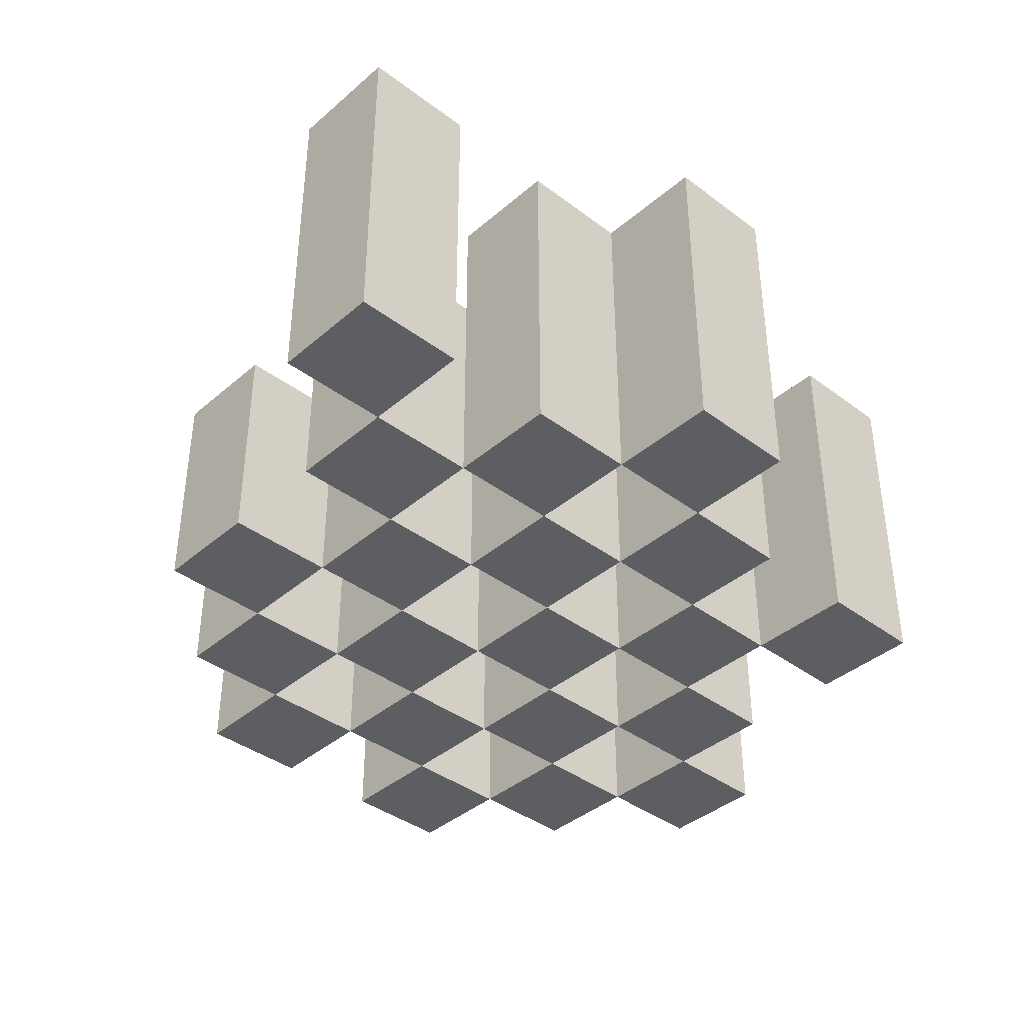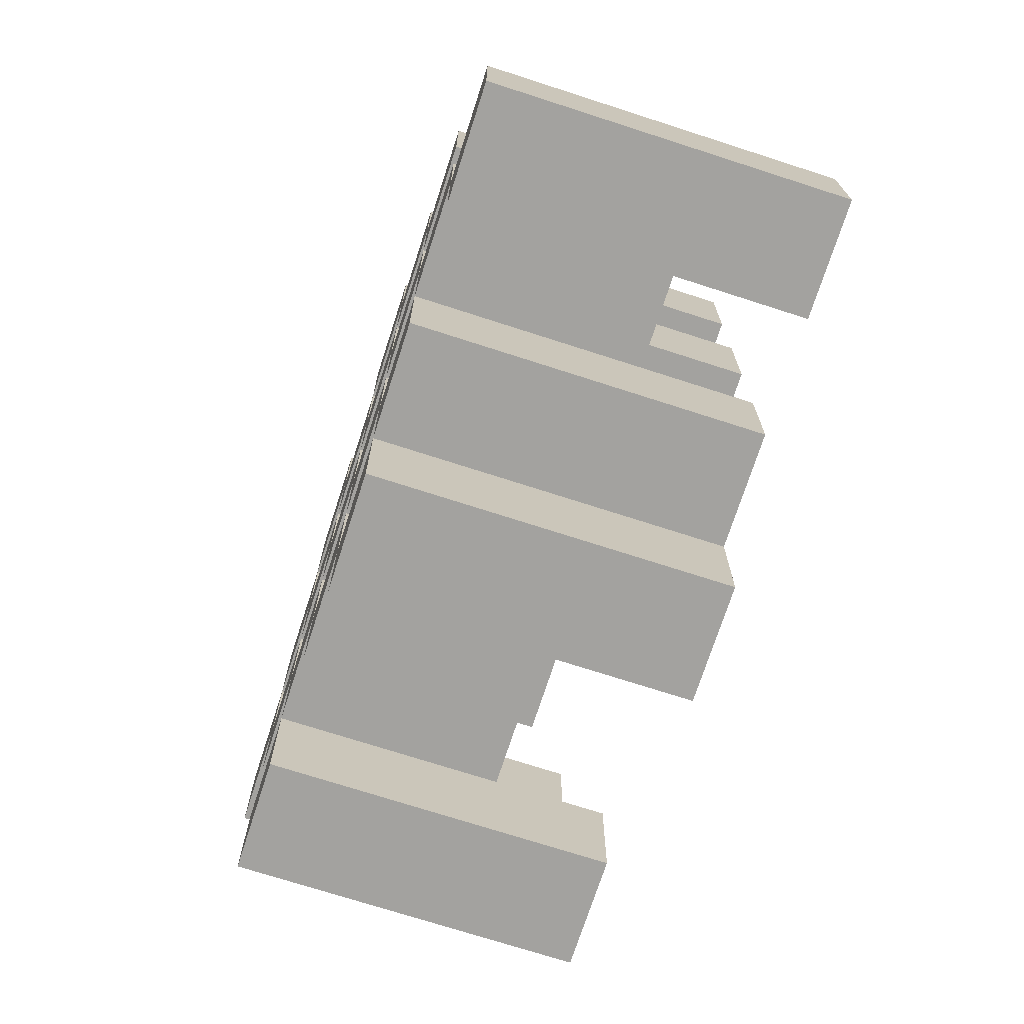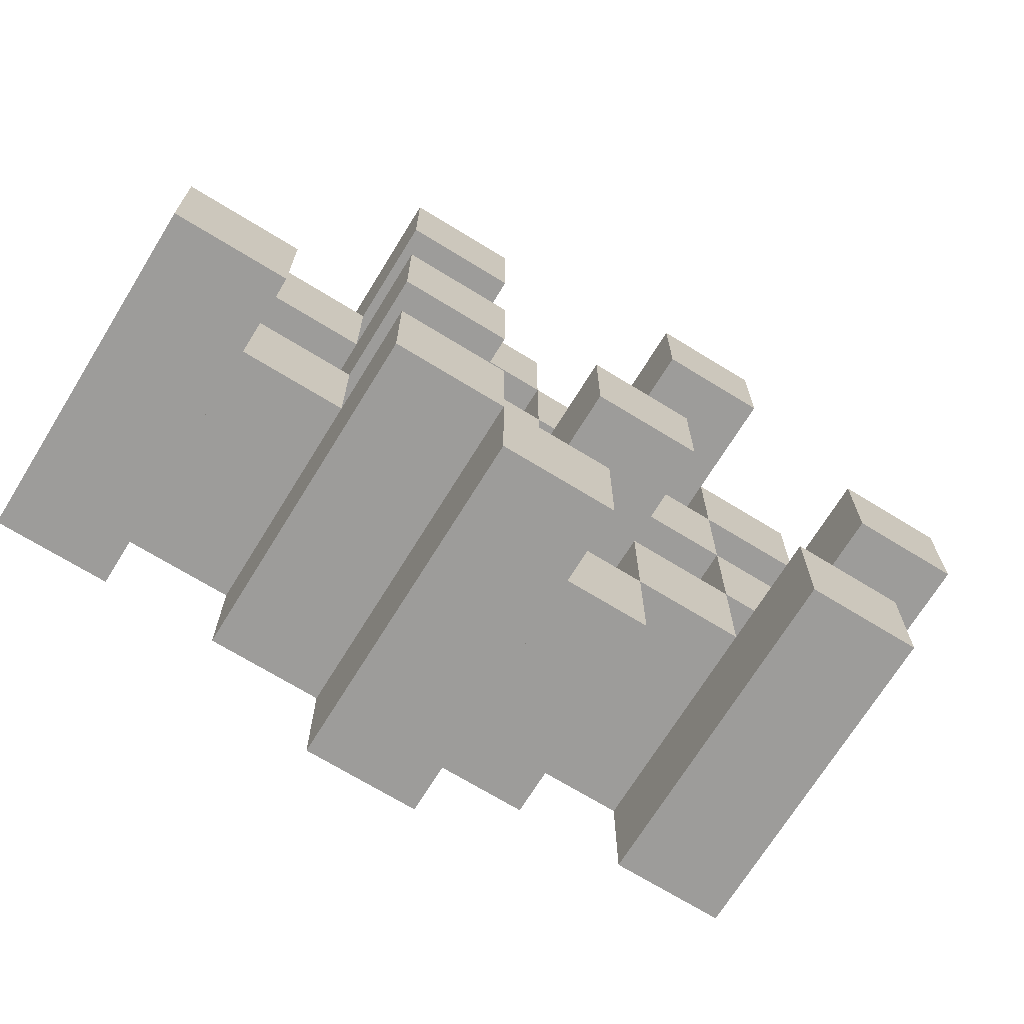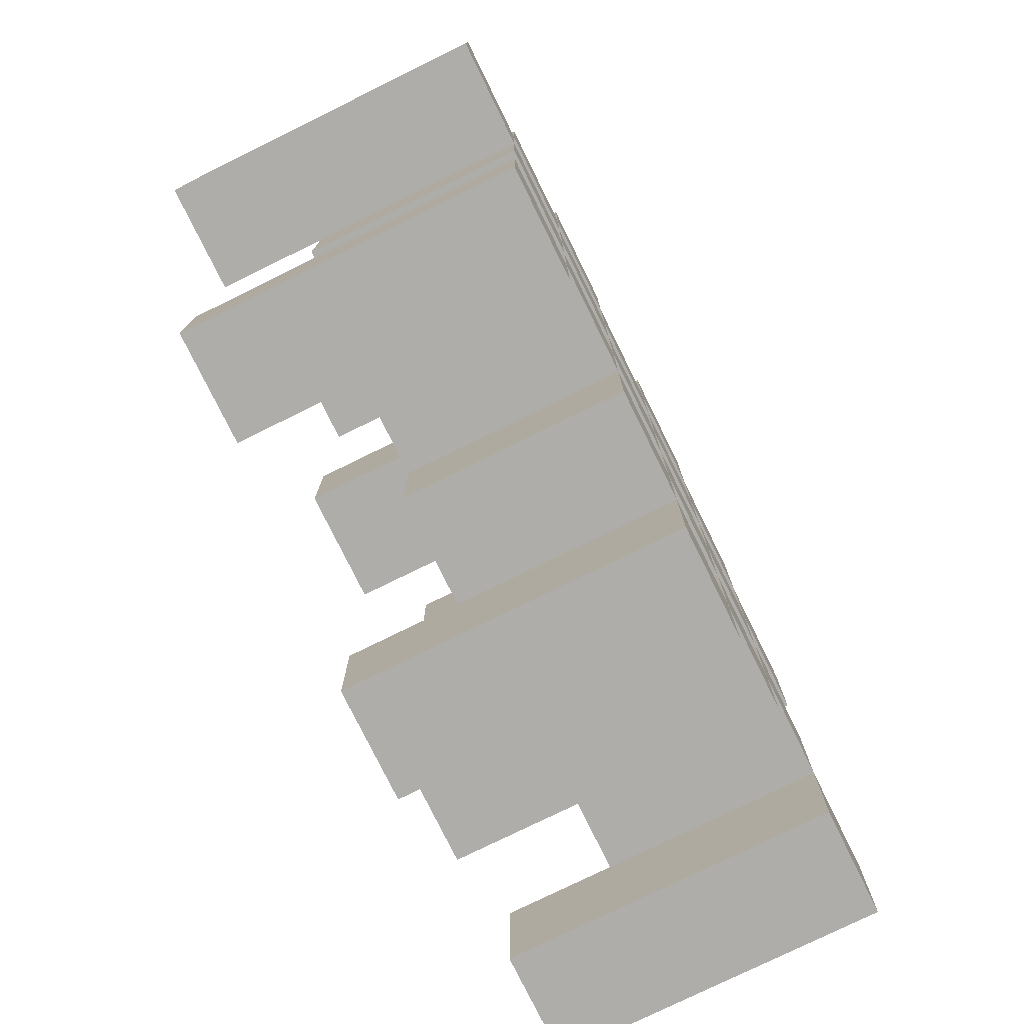
<metadata>
{"format":"obj","ext":"obj","renderer":"f3d","projection":"perspective","resolution":1024,"background":"white","views":[{"elev":-39.2,"azim":136.9,"up":"+Y"},{"elev":-72.5,"azim":72.1,"up":"+Z"},{"elev":-70.1,"azim":148.4,"up":"+Z"},{"elev":-77.4,"azim":-63.8,"up":"+Z"}]}
</metadata>
<code>
o
v 27.1 0.9 -3.6
v 27.1 0.9 -3.7
v 27.1 1.2 -3.6
v 27.1 1.2 -3.7
v 27.2 0.9 -3.5
v 27.2 0.9 -3.6
v 27.2 0.9 -3.7
v 27.2 0.9 -3.8
v 27.2 0.9 -3.9
v 27.2 0.9 -4
v 27.2 1.1 -3.5
v 27.2 1.1 -3.6
v 27.2 1.1 -3.7
v 27.2 1.1 -3.8
v 27.2 1.2 -3.9
v 27.2 1.2 -4
v 27.3 0.9 -3.4
v 27.3 0.9 -3.5
v 27.3 0.9 -3.6
v 27.3 0.9 -3.7
v 27.3 0.9 -3.8
v 27.3 0.9 -3.9
v 27.3 1.1 -3.5
v 27.3 1.1 -3.6
v 27.3 1.1 -3.7
v 27.3 1.1 -3.8
v 27.3 1.1 -3.9
v 27.3 1.2 -3.4
v 27.3 1.2 -3.5
v 27.4 0.9 -3.5
v 27.4 0.9 -3.6
v 27.4 0.9 -3.7
v 27.4 0.9 -3.8
v 27.4 0.9 -3.9
v 27.4 0.9 -4
v 27.4 1.1 -3.5
v 27.4 1.1 -3.6
v 27.4 1.1 -3.7
v 27.4 1.1 -3.8
v 27.4 1.1 -3.9
v 27.4 1.1 -4
v 27.4 1.2 -3.7
v 27.4 1.2 -3.8
v 27.5 0.9 -3.4
v 27.5 0.9 -3.5
v 27.5 0.9 -3.6
v 27.5 0.9 -3.7
v 27.5 0.9 -3.8
v 27.5 0.9 -3.9
v 27.5 0.9 -4
v 27.5 0.9 -4.1
v 27.5 1.1 -3.4
v 27.5 1.1 -3.5
v 27.5 1.1 -3.6
v 27.5 1.1 -3.7
v 27.5 1.1 -3.8
v 27.5 1.1 -3.9
v 27.5 1.1 -4
v 27.5 1.2 -4
v 27.5 1.2 -4.1
v 27.6 0.9 -3.5
v 27.6 0.9 -3.6
v 27.6 0.9 -3.7
v 27.6 0.9 -3.8
v 27.6 0.9 -3.9
v 27.6 0.9 -4
v 27.6 1.1 -3.5
v 27.6 1.1 -3.6
v 27.6 1.1 -3.7
v 27.6 1.1 -3.8
v 27.6 1.1 -3.9
v 27.6 1.2 -3.5
v 27.6 1.2 -3.6
v 27.6 1.2 -3.7
v 27.6 1.2 -3.8
v 27.6 1.2 -3.9
v 27.6 1.2 -4
v 27.7 0.9 -3.6
v 27.7 0.9 -3.7
v 27.7 0.9 -3.8
v 27.7 0.9 -3.9
v 27.7 1.1 -3.6
v 27.7 1.1 -3.7
v 27.7 1.1 -3.8
v 27.7 1.1 -3.9
v 27.8 0.9 -3.9
v 27.8 0.9 -4
v 27.8 1.1 -3.9
v 27.8 1.2 -3.9
v 27.8 1.2 -4
v 27.2 0.9 -3.6
v 27.2 0.9 -3.7
v 27.2 1.1 -3.6
v 27.2 1.1 -3.7
v 27.2 1.2 -3.6
v 27.2 1.2 -3.7
v 27.3 0.9 -3.5
v 27.3 0.9 -3.6
v 27.3 0.9 -3.7
v 27.3 0.9 -3.8
v 27.3 0.9 -3.9
v 27.3 0.9 -4
v 27.3 1.1 -3.5
v 27.3 1.1 -3.6
v 27.3 1.1 -3.7
v 27.3 1.1 -3.8
v 27.3 1.1 -3.9
v 27.3 1.2 -3.9
v 27.3 1.2 -4
v 27.4 0.9 -3.4
v 27.4 0.9 -3.5
v 27.4 0.9 -3.6
v 27.4 0.9 -3.7
v 27.4 0.9 -3.8
v 27.4 0.9 -3.9
v 27.4 1.1 -3.5
v 27.4 1.1 -3.6
v 27.4 1.1 -3.7
v 27.4 1.1 -3.8
v 27.4 1.1 -3.9
v 27.4 1.2 -3.4
v 27.4 1.2 -3.5
v 27.5 0.9 -3.5
v 27.5 0.9 -3.6
v 27.5 0.9 -3.7
v 27.5 0.9 -3.8
v 27.5 0.9 -3.9
v 27.5 0.9 -4
v 27.5 1.1 -3.5
v 27.5 1.1 -3.6
v 27.5 1.1 -3.7
v 27.5 1.1 -3.8
v 27.5 1.1 -3.9
v 27.5 1.1 -4
v 27.5 1.2 -3.7
v 27.5 1.2 -3.8
v 27.6 0.9 -3.4
v 27.6 0.9 -3.5
v 27.6 0.9 -3.6
v 27.6 0.9 -3.7
v 27.6 0.9 -3.8
v 27.6 0.9 -3.9
v 27.6 0.9 -4
v 27.6 0.9 -4.1
v 27.6 1.1 -3.4
v 27.6 1.1 -3.5
v 27.6 1.1 -3.6
v 27.6 1.1 -3.7
v 27.6 1.1 -3.8
v 27.6 1.1 -3.9
v 27.6 1.2 -4
v 27.6 1.2 -4.1
v 27.7 0.9 -3.5
v 27.7 0.9 -3.6
v 27.7 0.9 -3.7
v 27.7 0.9 -3.8
v 27.7 0.9 -3.9
v 27.7 0.9 -4
v 27.7 1.1 -3.6
v 27.7 1.1 -3.7
v 27.7 1.1 -3.8
v 27.7 1.1 -3.9
v 27.7 1.2 -3.5
v 27.7 1.2 -3.6
v 27.7 1.2 -3.7
v 27.7 1.2 -3.8
v 27.7 1.2 -3.9
v 27.7 1.2 -4
v 27.8 0.9 -3.6
v 27.8 0.9 -3.7
v 27.8 0.9 -3.8
v 27.8 0.9 -3.9
v 27.8 1.1 -3.6
v 27.8 1.1 -3.7
v 27.8 1.1 -3.8
v 27.8 1.1 -3.9
v 27.9 0.9 -3.9
v 27.9 0.9 -4
v 27.9 1.2 -3.9
v 27.9 1.2 -4
v 27.3 0.9 -3.4
v 27.3 1.2 -3.4
v 27.4 0.9 -3.4
v 27.4 1.2 -3.4
v 27.5 0.9 -3.4
v 27.5 1.1 -3.4
v 27.6 0.9 -3.4
v 27.6 1.1 -3.4
v 27.2 0.9 -3.5
v 27.2 1.1 -3.5
v 27.3 0.9 -3.5
v 27.3 1.1 -3.5
v 27.4 0.9 -3.5
v 27.4 1.1 -3.5
v 27.5 0.9 -3.5
v 27.5 1.1 -3.5
v 27.6 0.9 -3.5
v 27.6 1.1 -3.5
v 27.6 1.2 -3.5
v 27.7 0.9 -3.5
v 27.7 1.2 -3.5
v 27.1 0.9 -3.6
v 27.1 1.2 -3.6
v 27.2 0.9 -3.6
v 27.2 1.1 -3.6
v 27.2 1.2 -3.6
v 27.3 0.9 -3.6
v 27.3 1.1 -3.6
v 27.4 0.9 -3.6
v 27.4 1.1 -3.6
v 27.5 0.9 -3.6
v 27.5 1.1 -3.6
v 27.6 0.9 -3.6
v 27.6 1.1 -3.6
v 27.7 0.9 -3.6
v 27.7 1.1 -3.6
v 27.8 0.9 -3.6
v 27.8 1.1 -3.6
v 27.2 0.9 -3.7
v 27.2 1.1 -3.7
v 27.3 0.9 -3.7
v 27.3 1.1 -3.7
v 27.4 0.9 -3.7
v 27.4 1.1 -3.7
v 27.4 1.2 -3.7
v 27.5 0.9 -3.7
v 27.5 1.1 -3.7
v 27.5 1.2 -3.7
v 27.6 0.9 -3.7
v 27.6 1.1 -3.7
v 27.6 1.2 -3.7
v 27.7 0.9 -3.7
v 27.7 1.1 -3.7
v 27.7 1.2 -3.7
v 27.3 0.9 -3.8
v 27.3 1.1 -3.8
v 27.4 0.9 -3.8
v 27.4 1.1 -3.8
v 27.5 0.9 -3.8
v 27.5 1.1 -3.8
v 27.6 0.9 -3.8
v 27.6 1.1 -3.8
v 27.7 0.9 -3.8
v 27.7 1.1 -3.8
v 27.8 0.9 -3.8
v 27.8 1.1 -3.8
v 27.2 0.9 -3.9
v 27.2 1.2 -3.9
v 27.3 0.9 -3.9
v 27.3 1.1 -3.9
v 27.3 1.2 -3.9
v 27.4 0.9 -3.9
v 27.4 1.1 -3.9
v 27.5 0.9 -3.9
v 27.5 1.1 -3.9
v 27.6 0.9 -3.9
v 27.6 1.1 -3.9
v 27.6 1.2 -3.9
v 27.7 0.9 -3.9
v 27.7 1.1 -3.9
v 27.7 1.2 -3.9
v 27.8 0.9 -3.9
v 27.8 1.1 -3.9
v 27.8 1.2 -3.9
v 27.9 0.9 -3.9
v 27.9 1.2 -3.9
v 27.5 0.9 -4
v 27.5 1.1 -4
v 27.5 1.2 -4
v 27.6 0.9 -4
v 27.6 1.2 -4
v 27.3 0.9 -3.5
v 27.3 1.1 -3.5
v 27.3 1.2 -3.5
v 27.4 0.9 -3.5
v 27.4 1.1 -3.5
v 27.4 1.2 -3.5
v 27.5 0.9 -3.5
v 27.5 1.1 -3.5
v 27.6 0.9 -3.5
v 27.6 1.1 -3.5
v 27.2 0.9 -3.6
v 27.2 1.1 -3.6
v 27.3 0.9 -3.6
v 27.3 1.1 -3.6
v 27.4 0.9 -3.6
v 27.4 1.1 -3.6
v 27.5 0.9 -3.6
v 27.5 1.1 -3.6
v 27.6 0.9 -3.6
v 27.6 1.1 -3.6
v 27.6 1.2 -3.6
v 27.7 0.9 -3.6
v 27.7 1.1 -3.6
v 27.7 1.2 -3.6
v 27.1 0.9 -3.7
v 27.1 1.2 -3.7
v 27.2 0.9 -3.7
v 27.2 1.1 -3.7
v 27.2 1.2 -3.7
v 27.3 0.9 -3.7
v 27.3 1.1 -3.7
v 27.4 0.9 -3.7
v 27.4 1.1 -3.7
v 27.5 0.9 -3.7
v 27.5 1.1 -3.7
v 27.6 0.9 -3.7
v 27.6 1.1 -3.7
v 27.7 0.9 -3.7
v 27.7 1.1 -3.7
v 27.8 0.9 -3.7
v 27.8 1.1 -3.7
v 27.2 0.9 -3.8
v 27.2 1.1 -3.8
v 27.3 0.9 -3.8
v 27.3 1.1 -3.8
v 27.4 0.9 -3.8
v 27.4 1.1 -3.8
v 27.4 1.2 -3.8
v 27.5 0.9 -3.8
v 27.5 1.1 -3.8
v 27.5 1.2 -3.8
v 27.6 0.9 -3.8
v 27.6 1.1 -3.8
v 27.6 1.2 -3.8
v 27.7 0.9 -3.8
v 27.7 1.1 -3.8
v 27.7 1.2 -3.8
v 27.3 0.9 -3.9
v 27.3 1.1 -3.9
v 27.4 0.9 -3.9
v 27.4 1.1 -3.9
v 27.5 0.9 -3.9
v 27.5 1.1 -3.9
v 27.6 0.9 -3.9
v 27.6 1.1 -3.9
v 27.7 0.9 -3.9
v 27.7 1.1 -3.9
v 27.8 0.9 -3.9
v 27.8 1.1 -3.9
v 27.2 0.9 -4
v 27.2 1.2 -4
v 27.3 0.9 -4
v 27.3 1.2 -4
v 27.4 0.9 -4
v 27.4 1.1 -4
v 27.5 0.9 -4
v 27.5 1.1 -4
v 27.6 0.9 -4
v 27.6 1.2 -4
v 27.7 0.9 -4
v 27.7 1.2 -4
v 27.8 0.9 -4
v 27.8 1.2 -4
v 27.9 0.9 -4
v 27.9 1.2 -4
v 27.5 0.9 -4.1
v 27.5 1.2 -4.1
v 27.6 0.9 -4.1
v 27.6 1.2 -4.1
v 27.3 0.9 -3.4
v 27.4 0.9 -3.4
v 27.5 0.9 -3.4
v 27.6 0.9 -3.4
v 27.2 0.9 -3.5
v 27.3 0.9 -3.5
v 27.4 0.9 -3.5
v 27.5 0.9 -3.5
v 27.6 0.9 -3.5
v 27.7 0.9 -3.5
v 27.1 0.9 -3.6
v 27.2 0.9 -3.6
v 27.3 0.9 -3.6
v 27.4 0.9 -3.6
v 27.5 0.9 -3.6
v 27.6 0.9 -3.6
v 27.7 0.9 -3.6
v 27.8 0.9 -3.6
v 27.1 0.9 -3.7
v 27.2 0.9 -3.7
v 27.3 0.9 -3.7
v 27.4 0.9 -3.7
v 27.5 0.9 -3.7
v 27.6 0.9 -3.7
v 27.7 0.9 -3.7
v 27.8 0.9 -3.7
v 27.2 0.9 -3.8
v 27.3 0.9 -3.8
v 27.4 0.9 -3.8
v 27.5 0.9 -3.8
v 27.6 0.9 -3.8
v 27.7 0.9 -3.8
v 27.8 0.9 -3.8
v 27.2 0.9 -3.9
v 27.3 0.9 -3.9
v 27.4 0.9 -3.9
v 27.5 0.9 -3.9
v 27.6 0.9 -3.9
v 27.7 0.9 -3.9
v 27.8 0.9 -3.9
v 27.9 0.9 -3.9
v 27.2 0.9 -4
v 27.3 0.9 -4
v 27.4 0.9 -4
v 27.5 0.9 -4
v 27.6 0.9 -4
v 27.7 0.9 -4
v 27.8 0.9 -4
v 27.9 0.9 -4
v 27.5 0.9 -4.1
v 27.6 0.9 -4.1
v 27.5 1.1 -3.4
v 27.6 1.1 -3.4
v 27.2 1.1 -3.5
v 27.3 1.1 -3.5
v 27.4 1.1 -3.5
v 27.5 1.1 -3.5
v 27.6 1.1 -3.5
v 27.2 1.1 -3.6
v 27.3 1.1 -3.6
v 27.4 1.1 -3.6
v 27.5 1.1 -3.6
v 27.6 1.1 -3.6
v 27.7 1.1 -3.6
v 27.8 1.1 -3.6
v 27.2 1.1 -3.7
v 27.3 1.1 -3.7
v 27.4 1.1 -3.7
v 27.5 1.1 -3.7
v 27.6 1.1 -3.7
v 27.7 1.1 -3.7
v 27.8 1.1 -3.7
v 27.2 1.1 -3.8
v 27.3 1.1 -3.8
v 27.4 1.1 -3.8
v 27.5 1.1 -3.8
v 27.6 1.1 -3.8
v 27.7 1.1 -3.8
v 27.8 1.1 -3.8
v 27.3 1.1 -3.9
v 27.4 1.1 -3.9
v 27.5 1.1 -3.9
v 27.6 1.1 -3.9
v 27.7 1.1 -3.9
v 27.8 1.1 -3.9
v 27.4 1.1 -4
v 27.5 1.1 -4
v 27.3 1.2 -3.4
v 27.4 1.2 -3.4
v 27.3 1.2 -3.5
v 27.4 1.2 -3.5
v 27.6 1.2 -3.5
v 27.7 1.2 -3.5
v 27.1 1.2 -3.6
v 27.2 1.2 -3.6
v 27.6 1.2 -3.6
v 27.7 1.2 -3.6
v 27.1 1.2 -3.7
v 27.2 1.2 -3.7
v 27.4 1.2 -3.7
v 27.5 1.2 -3.7
v 27.6 1.2 -3.7
v 27.7 1.2 -3.7
v 27.4 1.2 -3.8
v 27.5 1.2 -3.8
v 27.6 1.2 -3.8
v 27.7 1.2 -3.8
v 27.2 1.2 -3.9
v 27.3 1.2 -3.9
v 27.6 1.2 -3.9
v 27.7 1.2 -3.9
v 27.8 1.2 -3.9
v 27.9 1.2 -3.9
v 27.2 1.2 -4
v 27.3 1.2 -4
v 27.5 1.2 -4
v 27.6 1.2 -4
v 27.7 1.2 -4
v 27.8 1.2 -4
v 27.9 1.2 -4
v 27.5 1.2 -4.1
v 27.6 1.2 -4.1
f 3 2 1
f 4 2 3
f 11 6 5
f 12 6 11
f 13 8 7
f 14 8 13
f 15 10 9
f 16 10 15
f 23 18 17
f 24 20 19
f 25 20 24
f 26 22 21
f 27 22 26
f 28 23 17
f 29 23 28
f 36 31 30
f 37 31 36
f 38 33 32
f 39 33 38
f 40 35 34
f 41 35 40
f 42 39 38
f 43 39 42
f 52 45 44
f 53 45 52
f 54 47 46
f 55 47 54
f 56 49 48
f 57 49 56
f 58 51 50
f 59 51 58
f 60 51 59
f 67 62 61
f 68 62 67
f 69 64 63
f 70 64 69
f 71 66 65
f 72 68 67
f 73 68 72
f 74 70 69
f 75 70 74
f 76 66 71
f 77 66 76
f 82 79 78
f 83 79 82
f 84 81 80
f 85 81 84
f 88 87 86
f 89 87 88
f 90 87 89
f 91 92 93
f 93 92 94
f 93 94 95
f 95 94 96
f 97 98 103
f 103 98 104
f 99 100 105
f 105 100 106
f 101 102 107
f 107 102 108
f 108 102 109
f 110 111 116
f 112 113 117
f 117 113 118
f 114 115 119
f 119 115 120
f 110 116 121
f 121 116 122
f 123 124 129
f 129 124 130
f 125 126 131
f 131 126 132
f 127 128 133
f 133 128 134
f 131 132 135
f 135 132 136
f 137 138 145
f 145 138 146
f 139 140 147
f 147 140 148
f 141 142 149
f 149 142 150
f 143 144 151
f 151 144 152
f 153 154 159
f 155 156 160
f 160 156 161
f 157 158 162
f 153 159 163
f 163 159 164
f 160 161 165
f 165 161 166
f 162 158 167
f 167 158 168
f 169 170 173
f 173 170 174
f 171 172 175
f 175 172 176
f 177 178 179
f 179 178 180
f 183 182 181
f 184 182 183
f 187 186 185
f 188 186 187
f 191 190 189
f 192 190 191
f 195 194 193
f 196 194 195
f 200 198 197
f 200 199 198
f 201 199 200
f 204 203 202
f 205 203 204
f 206 203 205
f 209 208 207
f 210 208 209
f 213 212 211
f 214 212 213
f 217 216 215
f 218 216 217
f 221 220 219
f 222 220 221
f 226 224 223
f 226 225 224
f 227 225 226
f 228 225 227
f 232 230 229
f 232 231 230
f 233 231 232
f 234 231 233
f 237 236 235
f 238 236 237
f 241 240 239
f 242 240 241
f 245 244 243
f 246 244 245
f 249 248 247
f 250 248 249
f 251 248 250
f 254 253 252
f 255 253 254
f 259 257 256
f 259 258 257
f 260 258 259
f 261 258 260
f 265 263 262
f 265 264 263
f 266 264 265
f 270 268 267
f 270 269 268
f 271 269 270
f 272 273 275
f 273 274 275
f 275 274 276
f 276 274 277
f 278 279 280
f 280 279 281
f 282 283 284
f 284 283 285
f 286 287 288
f 288 287 289
f 290 291 293
f 291 292 293
f 293 292 294
f 294 292 295
f 296 297 298
f 298 297 299
f 299 297 300
f 301 302 303
f 303 302 304
f 305 306 307
f 307 306 308
f 309 310 311
f 311 310 312
f 313 314 315
f 315 314 316
f 317 318 320
f 318 319 320
f 320 319 321
f 321 319 322
f 323 324 326
f 324 325 326
f 326 325 327
f 327 325 328
f 329 330 331
f 331 330 332
f 333 334 335
f 335 334 336
f 337 338 339
f 339 338 340
f 341 342 343
f 343 342 344
f 345 346 347
f 347 346 348
f 349 350 351
f 351 350 352
f 353 354 355
f 355 354 356
f 357 358 359
f 359 358 360
f 366 362 361
f 367 362 366
f 368 364 363
f 369 364 368
f 372 366 365
f 373 366 372
f 374 368 367
f 375 368 374
f 376 370 369
f 377 370 376
f 379 372 371
f 380 372 379
f 381 374 373
f 382 374 381
f 383 376 375
f 384 376 383
f 385 378 377
f 386 378 385
f 387 381 380
f 388 381 387
f 389 383 382
f 390 383 389
f 391 385 384
f 392 385 391
f 395 389 388
f 396 389 395
f 397 391 390
f 398 391 397
f 399 393 392
f 400 393 399
f 402 395 394
f 403 395 402
f 404 397 396
f 405 397 404
f 406 399 398
f 407 399 406
f 408 401 400
f 409 401 408
f 410 406 405
f 411 406 410
f 412 413 417
f 417 413 418
f 414 415 419
f 419 415 420
f 416 417 421
f 421 417 422
f 420 421 427
f 427 421 428
f 422 423 429
f 429 423 430
f 424 425 431
f 431 425 432
f 426 427 433
f 433 427 434
f 434 435 440
f 440 435 441
f 436 437 442
f 442 437 443
f 438 439 444
f 444 439 445
f 441 442 446
f 446 442 447
f 448 449 450
f 450 449 451
f 452 453 456
f 456 453 457
f 454 455 458
f 458 455 459
f 460 461 464
f 464 461 465
f 462 463 466
f 466 463 467
f 468 469 474
f 474 469 475
f 470 471 477
f 477 471 478
f 472 473 479
f 479 473 480
f 476 477 481
f 481 477 482

</code>
